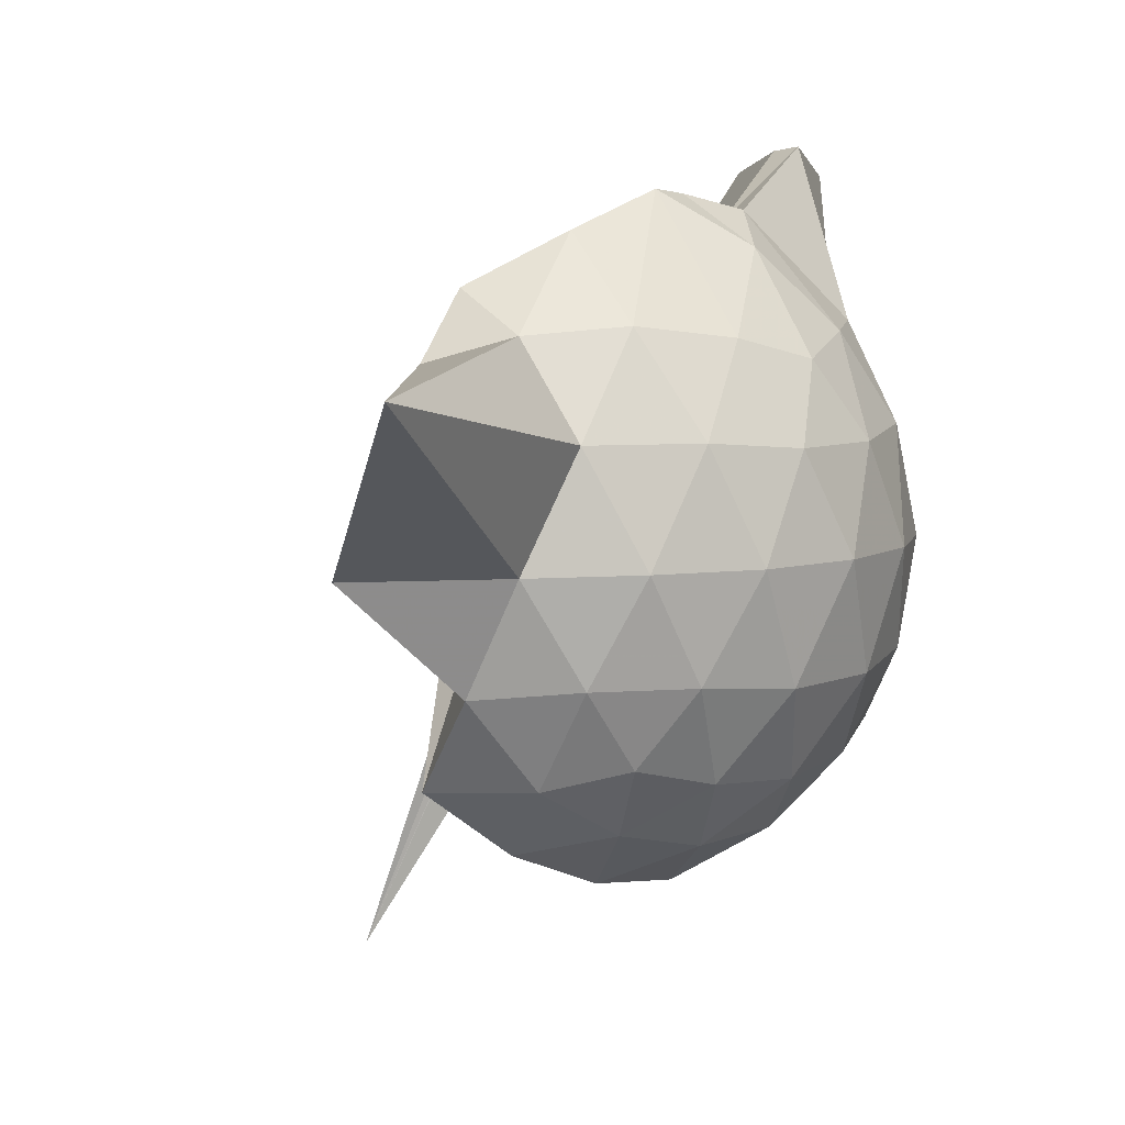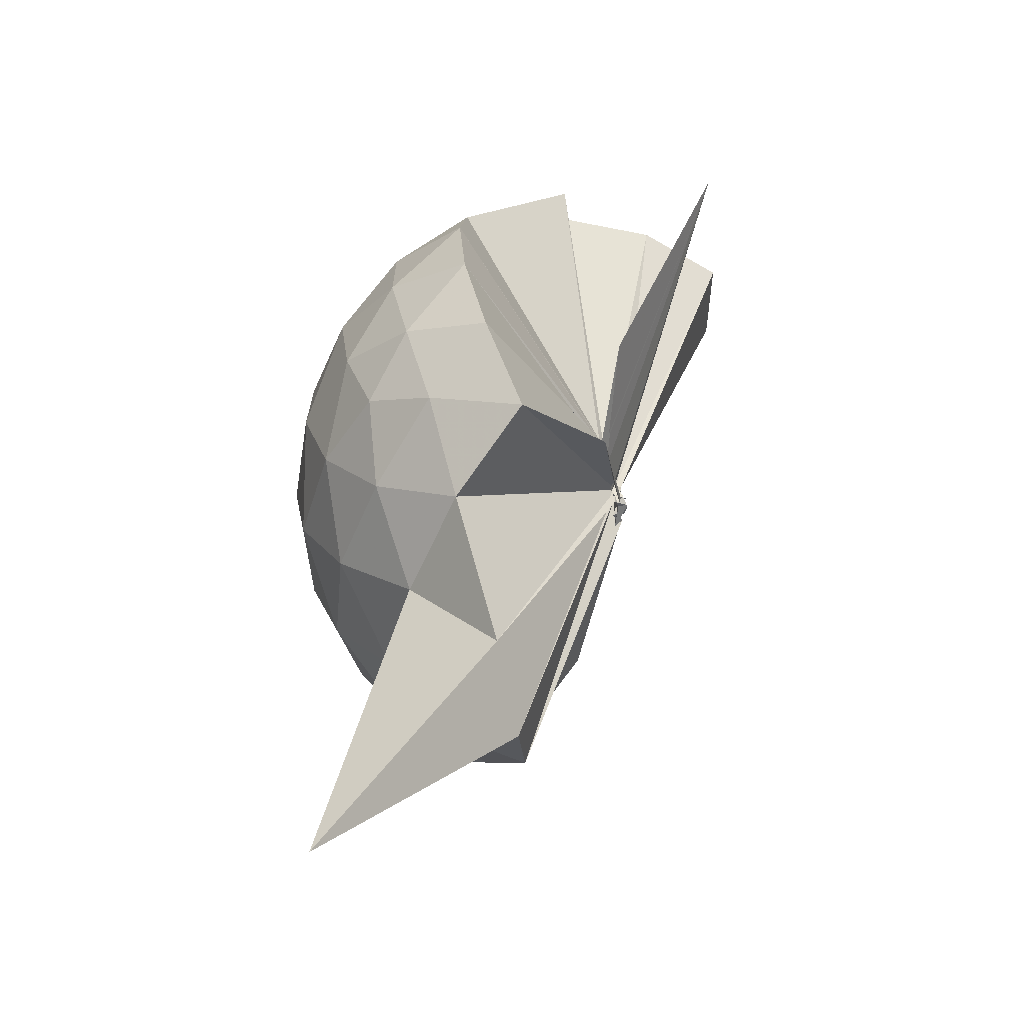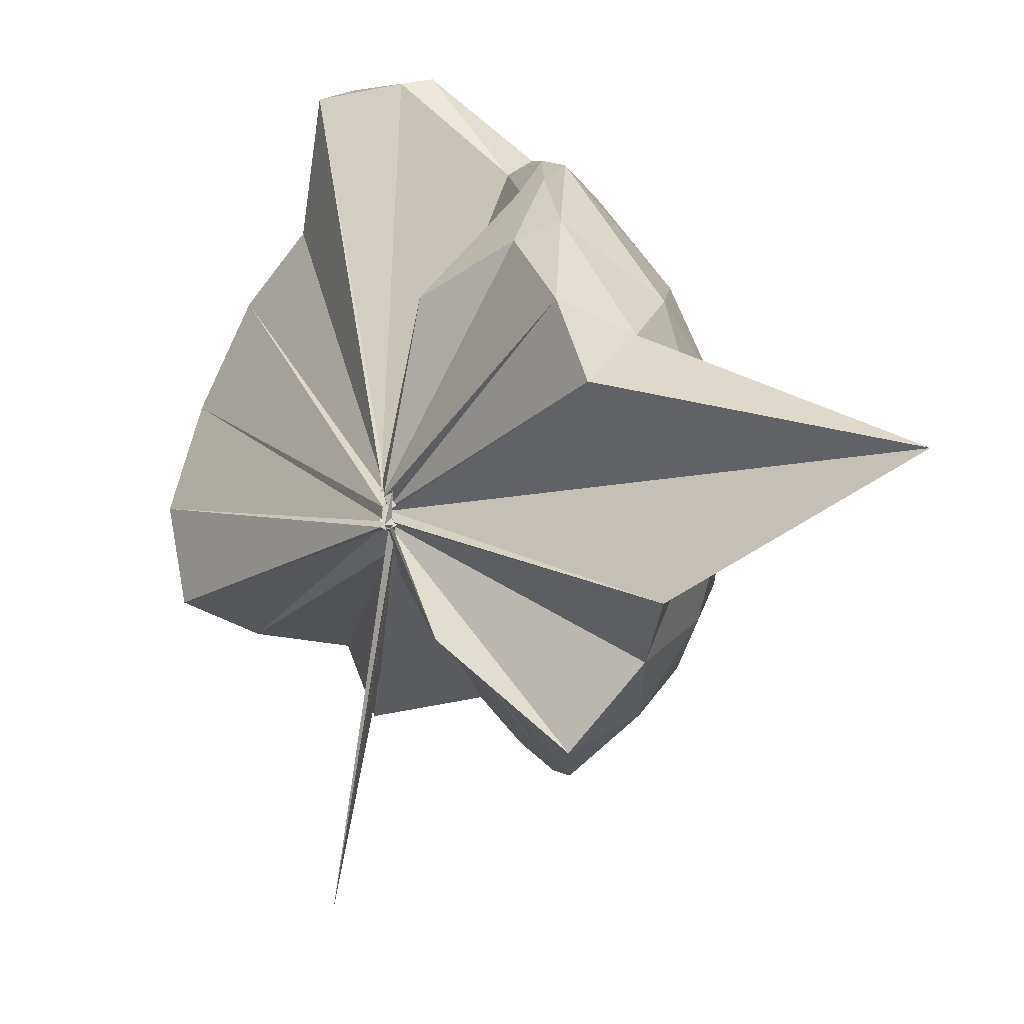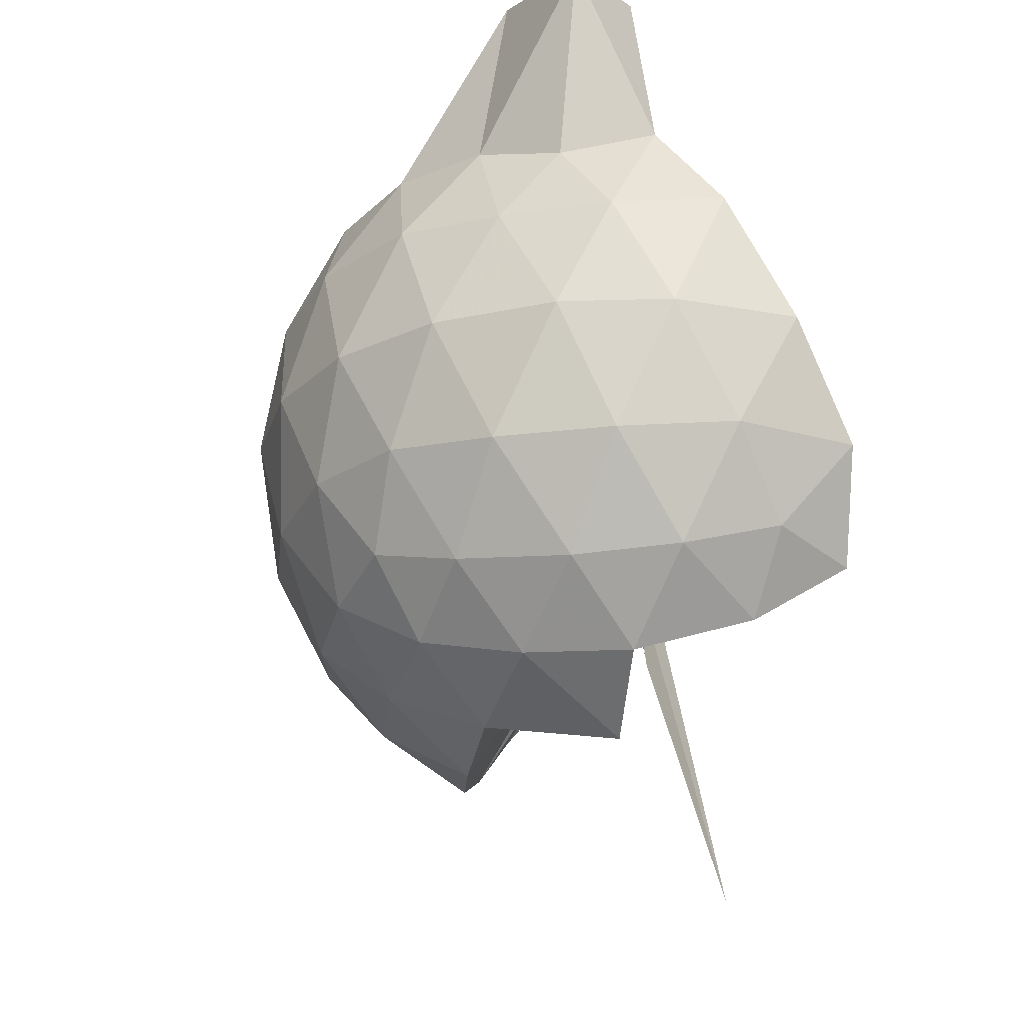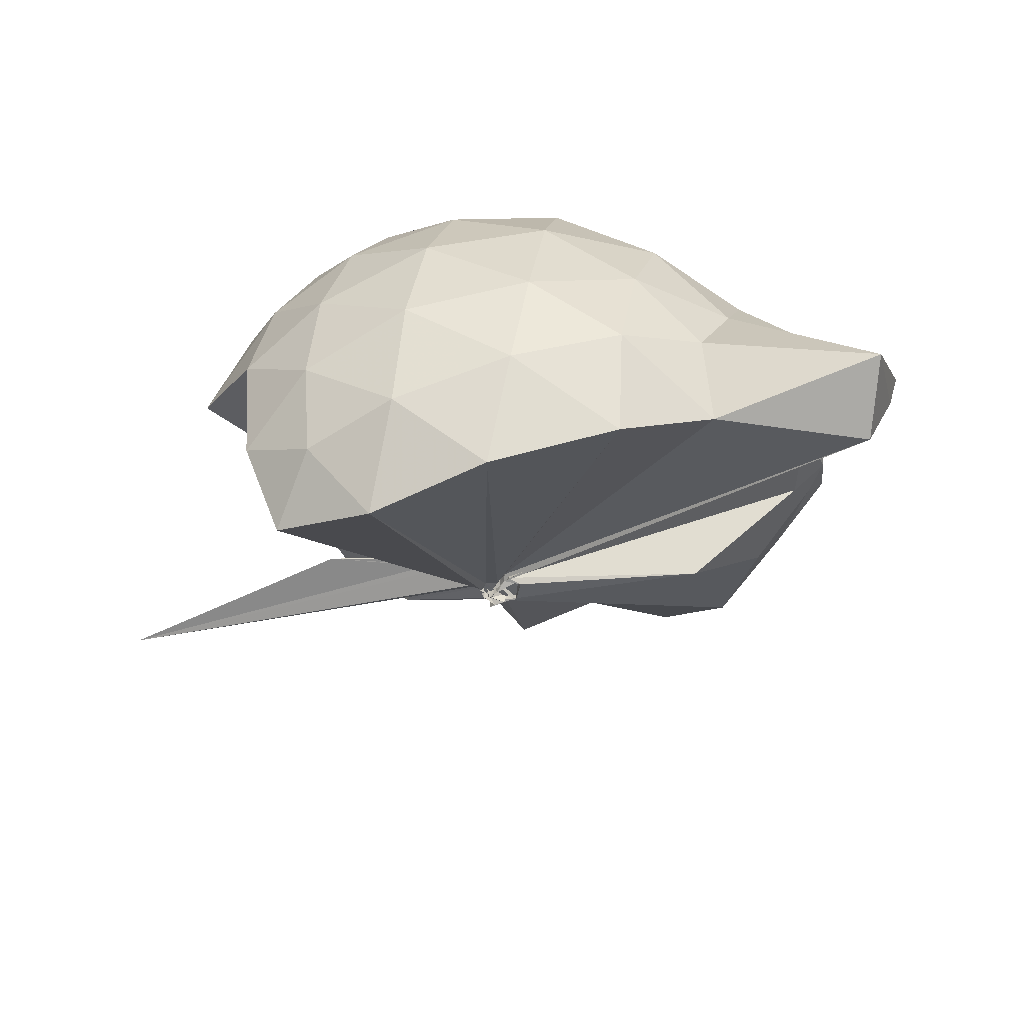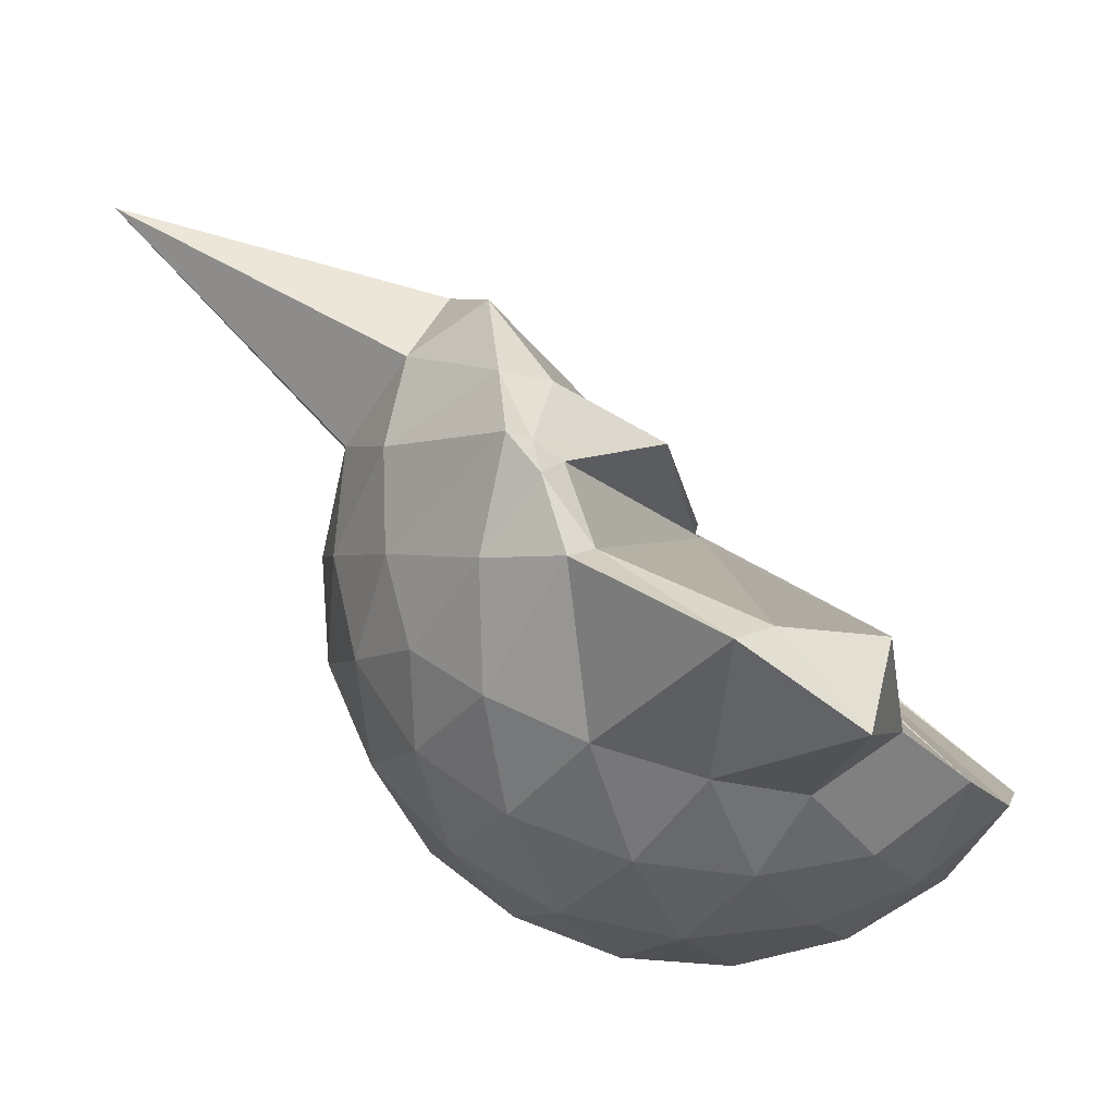
<metadata>
{"format":"obj","ext":"obj","renderer":"f3d","projection":"perspective","resolution":1024,"background":"white","views":[{"elev":6.8,"azim":40.0,"up":"+Z"},{"elev":-68.1,"azim":-178.8,"up":"+Y"},{"elev":19.5,"azim":-22.9,"up":"+Z"},{"elev":-22.8,"azim":173.7,"up":"+Z"},{"elev":59.5,"azim":-79.7,"up":"+Y"},{"elev":60.7,"azim":148.0,"up":"+Z"}]}
</metadata>
<code>
v -0.03087 -0.3826 0.8924
v -0.01233 -0.3603 0.6927
v 0.8796 -0.2597 1.382
v 0.8107 -0.03763 1.446
v 0.6733 0.2024 1.466
v 0.484 0.4128 1.44
v 0.2917 0.5469 1.379
v 0.04716 0.5491 1.447
v -0.02272 -0.3779 0.8807
v -0.02418 -0.4086 0.8679
v -0.05301 -0.4238 0.8581
v -0.03888 -0.4492 0.8526
v -0.06136 -0.4444 0.8525
v -0.07093 -0.4524 0.8484
v -0.07014 -0.4687 0.8879
v -0.05519 -0.4788 0.8785
v -0.03739 -0.4675 0.9424
v -0.03718 -0.4197 0.8624
v 0.2853 -1.068 1.379
v 0.4873 -0.935 1.448
v 0.6734 -0.7254 1.471
v 0.8115 -0.4837 1.438
v 0.9601 -0.1179 1.17
v 0.8662 0.1517 1.198
v 0.681 0.4066 1.198
v 0.4506 0.5786 1.168
v 0.1832 0.6824 1.166
v -0.1025 0.6613 1.207
v -0.04512 -0.3993 0.8617
v -0.05014 -0.4303 0.85
v -0.04724 -0.4586 0.8386
v -0.07531 -0.4502 0.8428
v -0.06591 -0.4609 0.8369
v -0.06161 -0.4734 0.8446
v -0.07952 -0.4806 0.8587
v -0.07832 -0.5012 0.8456
v -0.05058 -0.4829 0.856
v -0.03291 -0.4146 0.8534
v 0.8659 -1.799 1.343
v 0.6817 -0.934 1.192
v 0.8651 -0.6744 1.191
v 0.9591 -0.4058 1.168
v 0.9668 0.04234 0.8846
v 0.8284 0.3168 0.8846
v 0.6095 0.5332 0.8847
v 0.3207 0.6716 0.8884
v 0.03952 0.7171 0.8887
v -0.27 0.6679 0.8818
v -0.04137 -0.422 0.825
v -0.04015 -0.4457 0.8222
v -0.02545 -0.4524 0.8224
v -0.02828 -0.4603 0.8263
v -0.03984 -0.4642 0.8257
v -0.0651 -0.4734 0.8288
v -0.03713 -0.4915 0.8379
v -0.04009 -0.4948 0.8369
v -0.04076 -0.4788 0.8408
v 0.3373 -1.43 0.8827
v 0.6022 -1.068 0.8785
v 0.8255 -0.847 0.8841
v 0.9658 -0.5688 0.8829
v 1.015 -0.2631 0.8836
v 0.8685 0.1699 0.599
v 0.6993 0.4036 0.5971
v 0.463 0.5661 0.5712
v 0.1773 0.6587 0.5719
v -0.1192 0.6659 0.5971
v -0.4178 0.5637 0.5942
v -0.06284 -0.4231 0.8111
v -0.05829 -0.445 0.8116
v -0.06065 -0.4561 0.8143
v -0.03981 -0.4675 0.8175
v -0.06381 -0.4721 0.822
v -0.04178 -0.4802 0.8215
v -0.04447 -0.497 0.8352
v -0.05333 -0.5001 0.8358
v -0.0438 -0.4192 0.8241
v 0.4532 -1.096 0.5709
v 0.6981 -0.931 0.597
v 0.868 -0.6984 0.5954
v 0.9522 -0.4231 0.5686
v 0.9527 -0.1052 0.5693
v 0.7217 0.2393 0.3847
v 0.5334 0.381 0.327
v 0.2673 0.4989 0.3023
v 0.004942 0.5509 0.3246
v -0.238 0.5415 0.3841
v -0.4261 0.4083 0.3329
v -0.03785 -0.4364 0.8126
v -0.05735 -0.4488 0.8242
v -0.03419 -0.4501 0.8164
v -0.02589 -0.4209 0.7844
v -0.04077 -0.4756 0.822
v -0.06673 -0.4764 0.8244
v -0.05765 -0.4863 0.8266
v -0.0009228 -0.6918 0.5573
v 0.2533 -1.037 0.3103
v 0.5292 -0.9123 0.3257
v 0.7184 -0.769 0.382
v 0.7988 -0.5458 0.3254
v 0.8333 -0.2653 0.3024
v 0.8 0.01627 0.3271
v 0.6887 -0.2469 1.661
v 0.5448 -0.1006 1.757
v 0.4054 0.3442 1.936
v 0.2621 0.6583 1.862
v 0.094 0.4929 1.872
v -0.03943 -0.3944 0.8818
v -0.04278 -0.4232 0.8689
v -0.06017 -0.4314 0.8649
v -0.04577 -0.4542 0.8593
v -0.03315 -0.4768 0.89
v -0.0576 -0.4688 0.8975
v -0.06316 -0.462 0.9154
v 0.2672 -0.9031 1.562
v 0.3995 -0.633 1.704
v 0.5053 -0.4249 1.808
v 0.4924 -0.2938 1.798
v 0.4693 -0.09813 1.721
v 0.3112 0.3606 1.926
v -0.02319 -0.378 0.895
v -0.02167 -0.398 0.8853
v -0.02699 -0.4004 0.924
v -0.04825 -0.4562 0.9212
v -0.05905 -0.4518 0.9245
v 0.2867 -0.5711 1.645
v 0.4525 -0.3965 1.767
v 0.4077 -0.3299 1.722
v -0.04042 -0.3664 0.8974
v -0.0388 -0.3929 0.888
v -0.0422 -0.3906 0.9339
v 0.08409 -0.3762 1.458
v 0.6025 0.1549 0.1905
v 0.3597 0.2836 0.1277
v 0.09901 0.3649 0.117
v -0.1909 0.4044 0.1901
v -0.05095 -0.4106 0.8073
v -0.0444 -0.4403 0.8191
v -0.02178 -0.4158 0.7777
v -0.04273 -0.4322 0.798
v -0.02869 -0.4579 0.8136
v -0.04539 -0.45 0.803
v -0.009308 -0.4458 0.6575
v 0.3572 -0.8172 0.1265
v 0.6019 -0.6847 0.1895
v 0.6555 -0.4188 0.1264
v 0.6568 -0.1125 0.1266
v 0.4255 0.02351 0.01784
v 0.09958 0.1203 -0.03106
v -0.009499 -0.3548 0.7059
v -0.006759 -0.3703 0.7078
v -0.01054 -0.3863 0.736
v -0.3126 -0.6595 -0.2441
v -0.01495 -0.4007 0.7507
v 0.003082 -0.3706 0.6991
v 0.422 -0.5568 0.01623
v 0.4419 -0.2661 -0.02298
v -0.001852 -0.3518 0.6874
v 0.004272 -0.3614 0.686
v -0.008809 -0.3791 0.6836
v -0.05902 -0.3879 0.3431
v -0.003324 -0.359 0.6914
f 3 23 4
f 4 23 24
f 4 24 5
f 5 24 25
f 5 25 6
f 6 25 26
f 6 26 7
f 7 26 27
f 7 27 8
f 8 27 28
f 8 28 9
f 9 28 29
f 9 29 10
f 10 29 30
f 10 30 11
f 11 30 31
f 11 31 12
f 12 31 32
f 12 32 13
f 13 32 33
f 13 33 14
f 14 33 34
f 14 34 15
f 15 34 35
f 15 35 16
f 16 35 36
f 16 36 17
f 17 36 37
f 17 37 18
f 18 37 38
f 18 38 19
f 19 38 39
f 19 39 20
f 20 39 40
f 20 40 21
f 21 40 41
f 21 41 22
f 22 41 42
f 22 42 3
f 3 42 23
f 23 43 24
f 24 43 44
f 24 44 25
f 25 44 45
f 25 45 26
f 26 45 46
f 26 46 27
f 27 46 47
f 27 47 28
f 28 47 48
f 28 48 29
f 29 48 49
f 29 49 30
f 30 49 50
f 30 50 31
f 31 50 51
f 31 51 32
f 32 51 52
f 32 52 33
f 33 52 53
f 33 53 34
f 34 53 54
f 34 54 35
f 35 54 55
f 35 55 36
f 36 55 56
f 36 56 37
f 37 56 57
f 37 57 38
f 38 57 58
f 38 58 39
f 39 58 59
f 39 59 40
f 40 59 60
f 40 60 41
f 41 60 61
f 41 61 42
f 42 61 62
f 42 62 23
f 23 62 43
f 43 63 44
f 44 63 64
f 44 64 45
f 45 64 65
f 45 65 46
f 46 65 66
f 46 66 47
f 47 66 67
f 47 67 48
f 48 67 68
f 48 68 49
f 49 68 69
f 49 69 50
f 50 69 70
f 50 70 51
f 51 70 71
f 51 71 52
f 52 71 72
f 52 72 53
f 53 72 73
f 53 73 54
f 54 73 74
f 54 74 55
f 55 74 75
f 55 75 56
f 56 75 76
f 56 76 57
f 57 76 77
f 57 77 58
f 58 77 78
f 58 78 59
f 59 78 79
f 59 79 60
f 60 79 80
f 60 80 61
f 61 80 81
f 61 81 62
f 62 81 82
f 62 82 43
f 43 82 63
f 63 83 64
f 64 83 84
f 64 84 65
f 65 84 85
f 65 85 66
f 66 85 86
f 66 86 67
f 67 86 87
f 67 87 68
f 68 87 88
f 68 88 69
f 69 88 89
f 69 89 70
f 70 89 90
f 70 90 71
f 71 90 91
f 71 91 72
f 72 91 92
f 72 92 73
f 73 92 93
f 73 93 74
f 74 93 94
f 74 94 75
f 75 94 95
f 75 95 76
f 76 95 96
f 76 96 77
f 77 96 97
f 77 97 78
f 78 97 98
f 78 98 79
f 79 98 99
f 79 99 80
f 80 99 100
f 80 100 81
f 81 100 101
f 81 101 82
f 82 101 102
f 82 102 63
f 63 102 83
f 103 104 118
f 104 119 118
f 104 105 119
f 105 120 119
f 105 106 120
f 106 107 120
f 107 121 120
f 107 108 121
f 108 122 121
f 108 109 122
f 109 110 122
f 110 123 122
f 110 111 123
f 111 124 123
f 111 112 124
f 112 113 124
f 113 125 124
f 113 114 125
f 114 126 125
f 114 115 126
f 115 116 126
f 116 127 126
f 116 117 127
f 117 118 127
f 117 103 118
f 118 119 128
f 119 129 128
f 119 120 129
f 120 121 129
f 121 130 129
f 121 122 130
f 122 123 130
f 123 131 130
f 123 124 131
f 124 125 131
f 125 132 131
f 125 126 132
f 126 127 132
f 127 128 132
f 127 118 128
f 133 148 134
f 134 148 149
f 134 149 135
f 135 149 150
f 135 150 136
f 136 150 137
f 137 150 151
f 137 151 138
f 138 151 152
f 138 152 139
f 139 152 140
f 140 152 153
f 140 153 141
f 141 153 154
f 141 154 142
f 142 154 143
f 143 154 155
f 143 155 144
f 144 155 156
f 144 156 145
f 145 156 146
f 146 156 157
f 146 157 147
f 147 157 148
f 147 148 133
f 148 158 149
f 149 158 159
f 149 159 150
f 150 159 151
f 151 159 160
f 151 160 152
f 152 160 153
f 153 160 161
f 153 161 154
f 154 161 155
f 155 161 162
f 155 162 156
f 156 162 157
f 157 162 158
f 157 158 148
f 3 4 103
f 103 4 104
f 4 5 104
f 104 5 105
f 5 6 105
f 105 6 106
f 6 7 106
f 7 8 106
f 106 8 107
f 8 9 107
f 107 9 108
f 9 10 108
f 108 10 109
f 10 11 109
f 11 12 109
f 109 12 110
f 12 13 110
f 110 13 111
f 13 14 111
f 111 14 112
f 14 15 112
f 15 16 112
f 112 16 113
f 16 17 113
f 113 17 114
f 17 18 114
f 114 18 115
f 18 19 115
f 19 20 115
f 115 20 116
f 20 21 116
f 116 21 117
f 21 22 117
f 117 22 103
f 22 3 103
f 83 133 84
f 84 133 134
f 84 134 85
f 85 134 135
f 85 135 86
f 86 135 136
f 86 136 87
f 87 136 88
f 88 136 137
f 88 137 89
f 89 137 138
f 89 138 90
f 90 138 139
f 90 139 91
f 91 139 92
f 92 139 140
f 92 140 93
f 93 140 141
f 93 141 94
f 94 141 142
f 94 142 95
f 95 142 96
f 96 142 143
f 96 143 97
f 97 143 144
f 97 144 98
f 98 144 145
f 98 145 99
f 99 145 100
f 100 145 146
f 100 146 101
f 101 146 147
f 101 147 102
f 102 147 133
f 102 133 83
f 128 129 1
f 129 130 1
f 130 131 1
f 131 132 1
f 132 128 1
f 159 158 2
f 160 159 2
f 161 160 2
f 162 161 2
f 158 162 2

</code>
